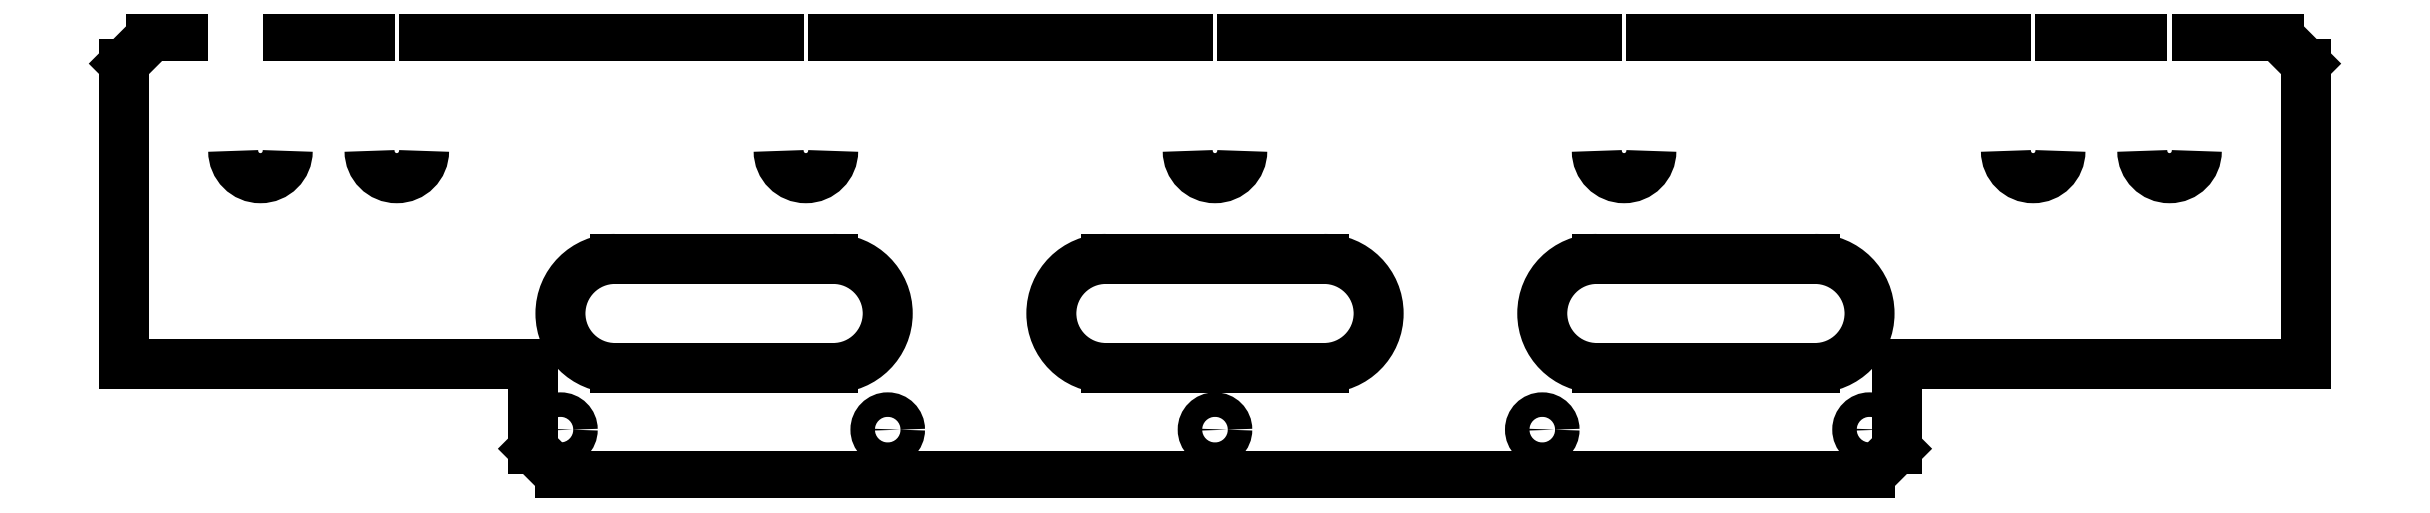
<metadata>
{"format":"dxf","ext":"dxf","renderer":"ezdxf+matplotlib","layout":"modelspace","background":"white","min_lineweight":24,"dpi":150}
</metadata>
<code>
0
SECTION
2
ENTITIES
0
LINE
8
1FRAME
10
349.7
20
241.2
30
0
11
349.7
21
220.2
31
0
210
0
220
0
230
-1
0
LINE
8
1FRAME
10
339.7
20
220.2
30
0
11
339.7
21
241.2
31
0
210
0
220
0
230
-1
0
LINE
8
0
10
149.7
20
241.2
30
0
11
164.7
21
241.2
31
0
0
ARC
8
0
10
344.7
20
220.2
30
0
40
5
50
180
51
0
0
LINE
8
1FRAME
10
424.7
20
241.2
30
0
11
424.7
21
220.2
31
0
210
0
220
0
230
-1
0
LINE
8
1FRAME
10
414.7
20
220.2
30
0
11
414.7
21
241.2
31
0
210
0
220
0
230
-1
0
ARC
8
0
10
419.7
20
220.2
30
0
40
5
50
180
51
0
0
LINE
8
1FRAME
10
274.7
20
241.2
30
0
11
274.7
21
220.2
31
0
210
0
220
0
230
-1
0
LINE
8
1FRAME
10
264.7
20
220.2
30
0
11
264.7
21
241.2
31
0
210
0
220
0
230
-1
0
ARC
8
0
10
269.7
20
220.2
30
0
40
5
50
180
51
0
0
LINE
8
0
10
544.7
20
181.1
30
0
11
544.7
21
236.2
31
0
0
LINE
8
0
10
144.7
20
181.1
30
0
11
144.7
21
236.2
31
0
0
LINE
8
1FRAME
10
174.7
20
241.2
30
0
11
174.7
21
220.2
31
0
210
0
220
0
230
-1
0
LINE
8
1FRAME
10
164.7
20
220.2
30
0
11
164.7
21
241.2
31
0
210
0
220
0
230
-1
0
ARC
8
0
10
169.7
20
220.2
30
0
40
5
50
180
51
0
0
LINE
8
1FRAME
10
199.7
20
241.2
30
0
11
199.7
21
220.2
31
0
210
0
220
0
230
-1
0
LINE
8
1FRAME
10
189.7
20
220.2
30
0
11
189.7
21
241.2
31
0
210
0
220
0
230
-1
0
ARC
8
0
10
194.7
20
220.2
30
0
40
5
50
180
51
0
0
LINE
8
1FRAME
10
514.7
20
241.2
30
0
11
514.7
21
220.2
31
0
210
0
220
0
230
-1
0
LINE
8
1FRAME
10
524.7
20
220.2
30
0
11
524.7
21
241.2
31
0
210
0
220
0
230
-1
0
ARC
8
0
10
519.7
20
220.2
30
0
40
5
50
180
51
0
0
LINE
8
1FRAME
10
489.7
20
241.2
30
0
11
489.7
21
220.2
31
0
210
0
220
0
230
-1
0
LINE
8
1FRAME
10
499.7
20
220.2
30
0
11
499.7
21
241.2
31
0
210
0
220
0
230
-1
0
ARC
8
0
10
494.7
20
220.2
30
0
40
5
50
180
51
0
0
LINE
8
0
10
524.7
20
241.2
30
0
11
539.7
21
241.2
31
0
0
LINE
8
0
10
499.7
20
241.2
30
0
11
514.7
21
241.2
31
0
0
LINE
8
0
10
424.7
20
241.2
30
0
11
489.7
21
241.2
31
0
0
LINE
8
0
10
349.7
20
241.2
30
0
11
414.7
21
241.2
31
0
0
LINE
8
0
10
274.7
20
241.2
30
0
11
339.7
21
241.2
31
0
0
LINE
8
0
10
199.7
20
241.2
30
0
11
264.7
21
241.2
31
0
0
LINE
8
0
10
174.7
20
241.2
30
0
11
189.7
21
241.2
31
0
0
LINE
8
0
10
224.7
20
160.6
30
0
11
464.7
21
160.6
31
0
0
LINE
8
0
10
144.7
20
236.2
30
0
11
149.7
21
241.2
31
0
0
LINE
8
0
10
539.7
20
241.2
30
0
11
544.7
21
236.2
31
0
0
LINE
8
0
10
469.7
20
165.6
30
0
11
469.7
21
181.1
31
0
0
LINE
8
0
10
219.7
20
165.6
30
0
11
219.7
21
181.1
31
0
0
CIRCLE
8
0
10
464.7
20
169.1
30
0
40
2.25
0
CIRCLE
8
0
10
404.7
20
169.1
30
0
40
2.25
0
CIRCLE
8
0
10
344.7
20
169.1
30
0
40
2.25
0
CIRCLE
8
0
10
284.7
20
169.1
30
0
40
2.25
0
CIRCLE
8
0
10
224.7
20
169.1
30
0
40
2.25
0
LINE
8
0
10
144.7
20
181.1
30
0
11
219.7
21
181.1
31
0
0
LINE
8
0
10
469.7
20
181.1
30
0
11
544.7
21
181.1
31
0
0
LINE
8
0
10
469.7
20
165.6
30
0
11
464.7
21
160.6
31
0
0
LINE
8
0
10
224.7
20
160.6
30
0
11
219.7
21
165.6
31
0
0
LINE
8
0
10
364.7
20
180.4
30
0
11
324.7
21
180.4
31
0
0
LINE
8
0
10
364.7
20
200.4
30
0
11
324.7
21
200.4
31
0
0
ARC
8
0
10
364.7
20
190.4
30
0
40
10
50
270
51
90
0
ARC
8
0
10
324.7
20
190.4
30
0
40
10
50
90
51
270
0
LINE
8
0
10
274.7
20
180.4
30
0
11
234.7
21
180.4
31
0
0
LINE
8
0
10
274.7
20
200.4
30
0
11
234.7
21
200.4
31
0
0
ARC
8
0
10
274.7
20
190.4
30
0
40
10
50
270
51
90
0
ARC
8
0
10
234.7
20
190.4
30
0
40
10
50
90
51
270
0
LINE
8
0
10
454.7
20
180.4
30
0
11
414.7
21
180.4
31
0
0
LINE
8
0
10
454.7
20
200.4
30
0
11
414.7
21
200.4
31
0
0
ARC
8
0
10
454.7
20
190.4
30
0
40
10
50
270
51
90
0
ARC
8
0
10
414.7
20
190.4
30
0
40
10
50
90
51
270
0
ENDSEC
0
EOF

</code>
